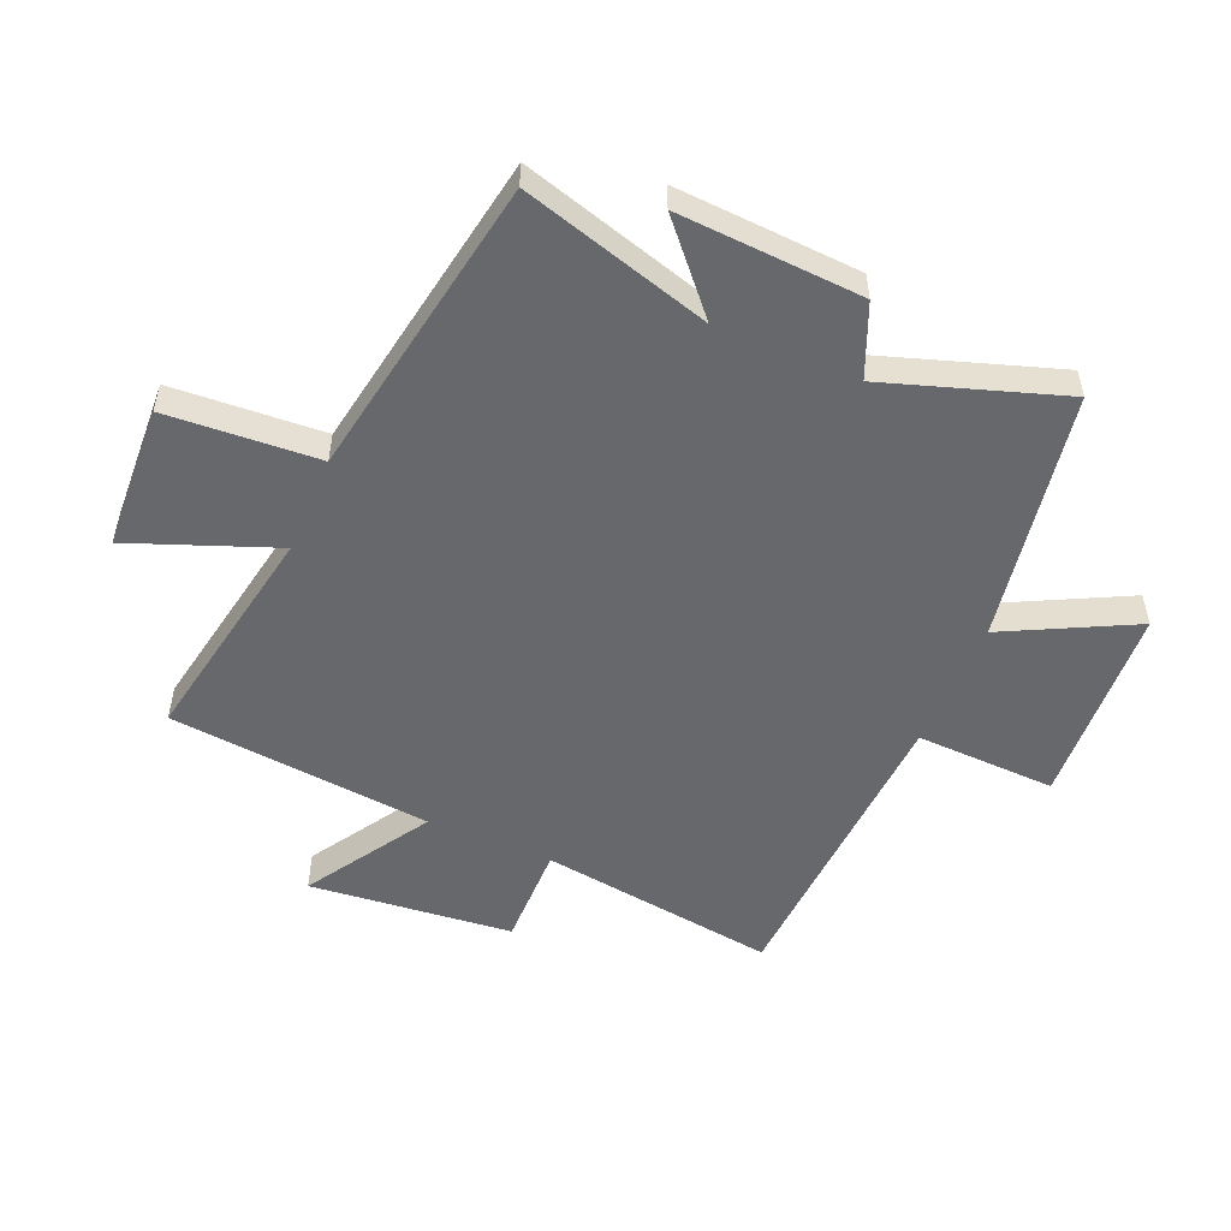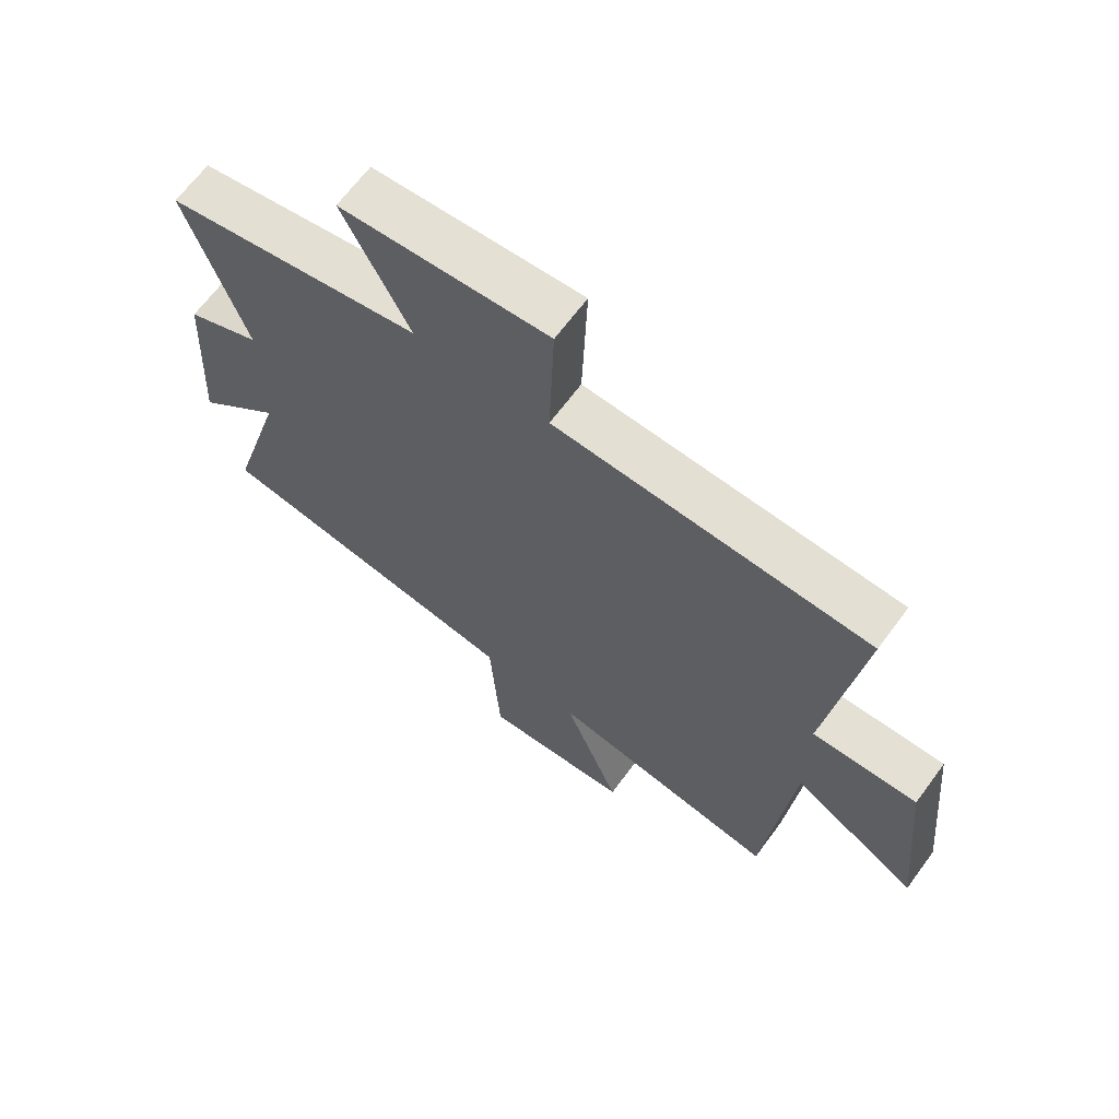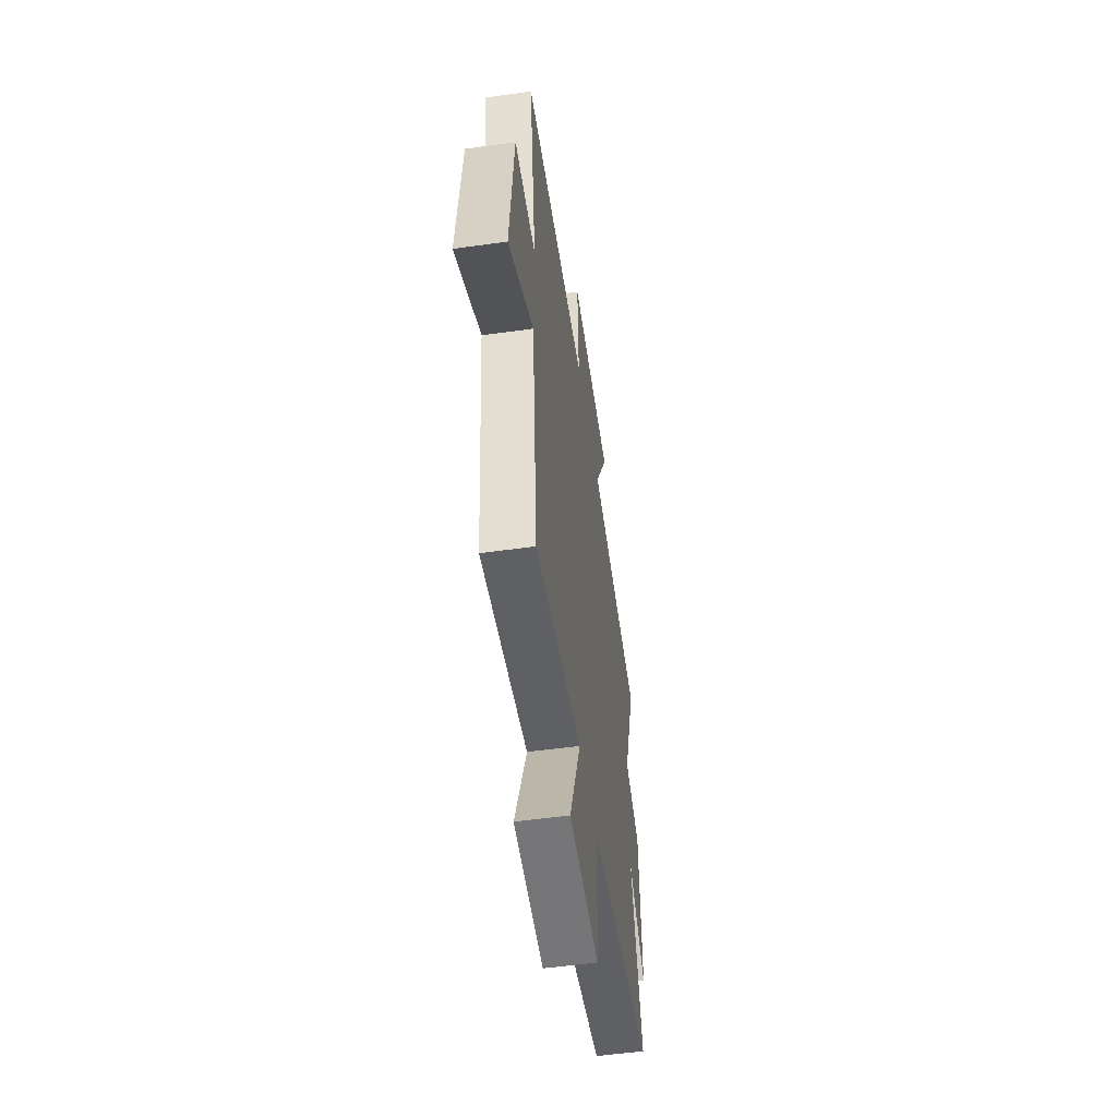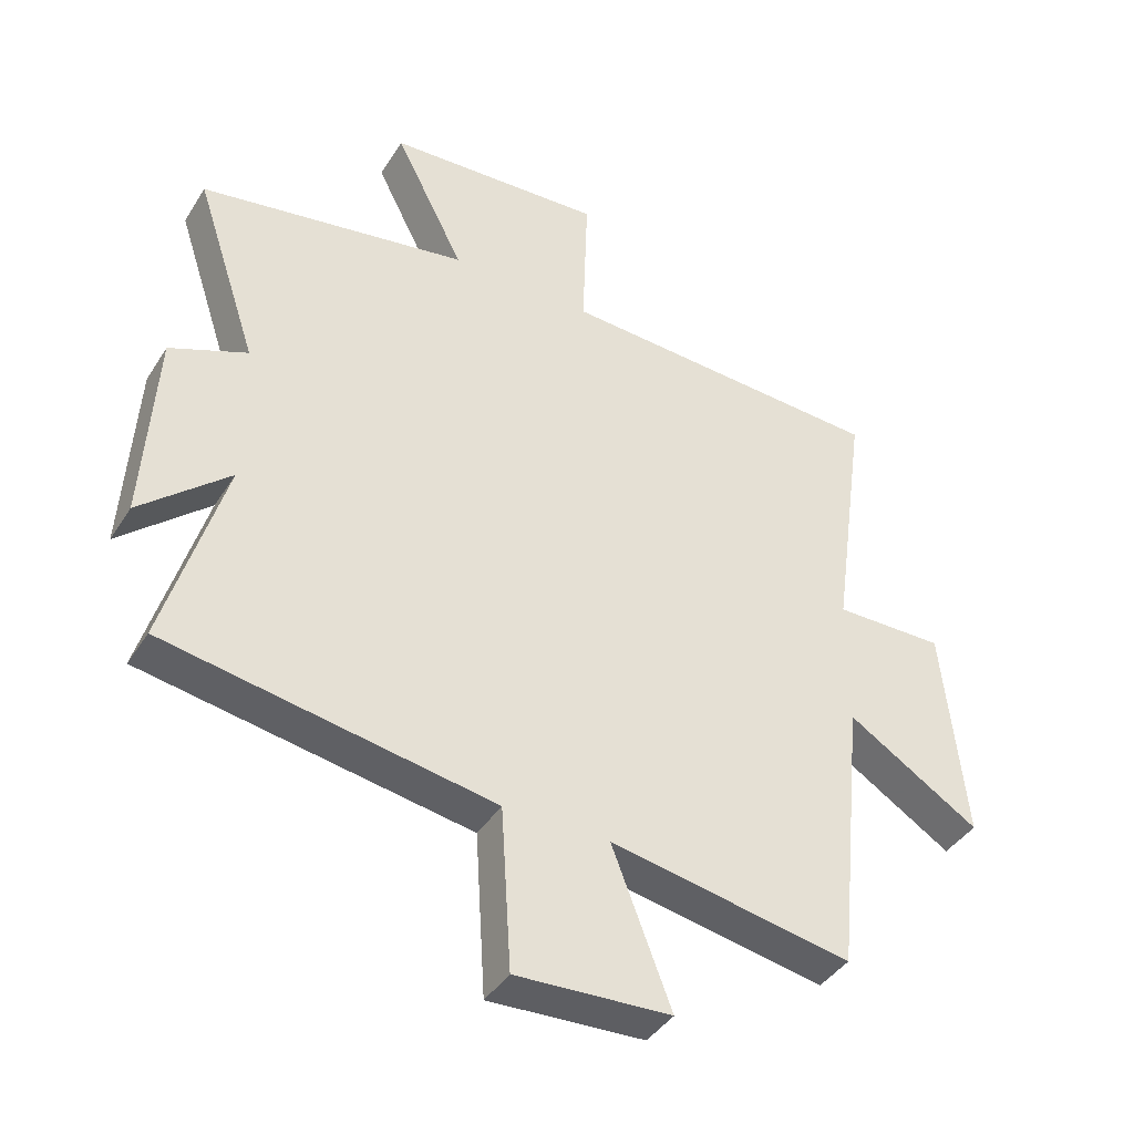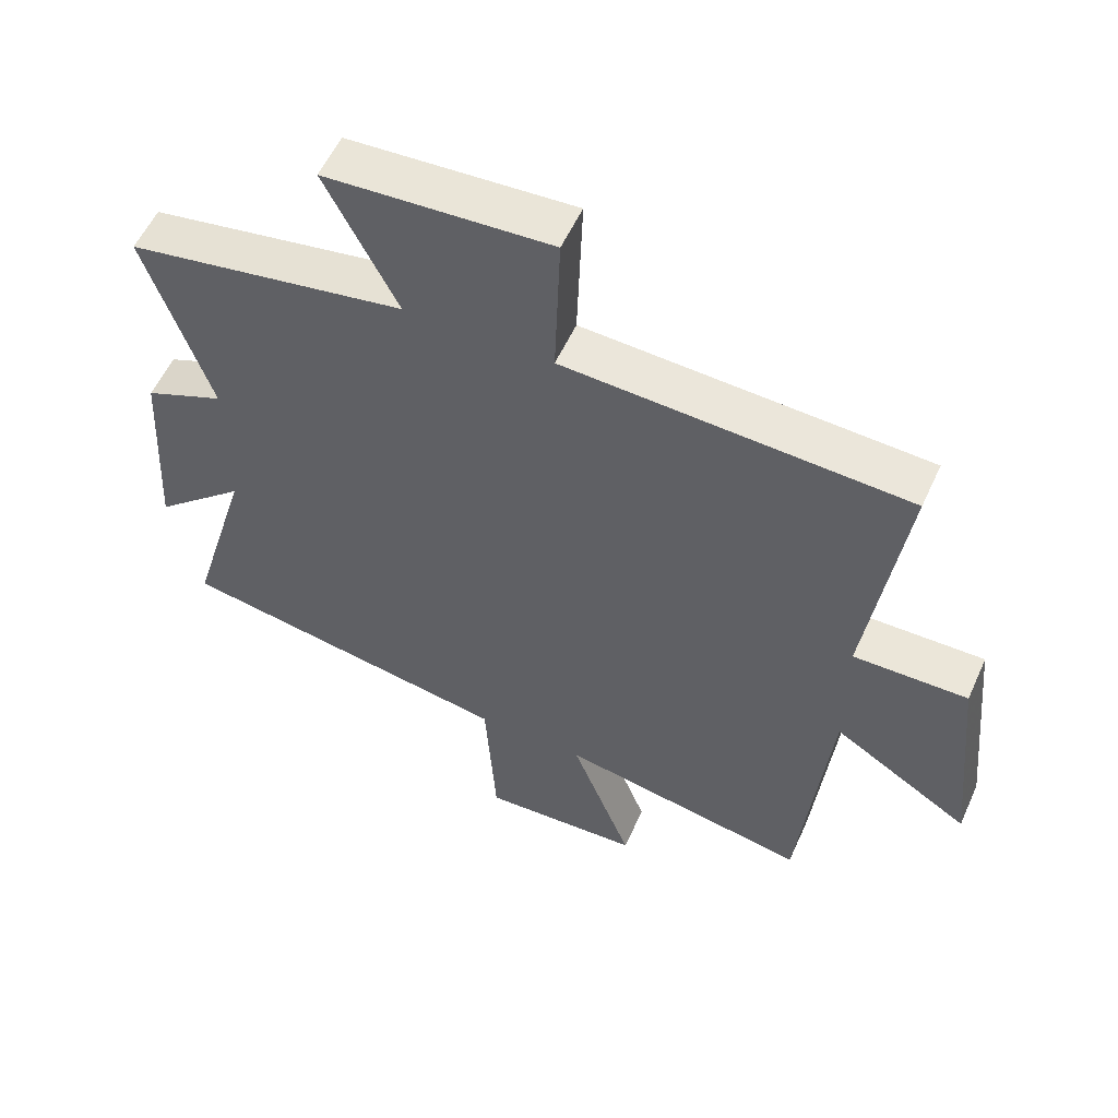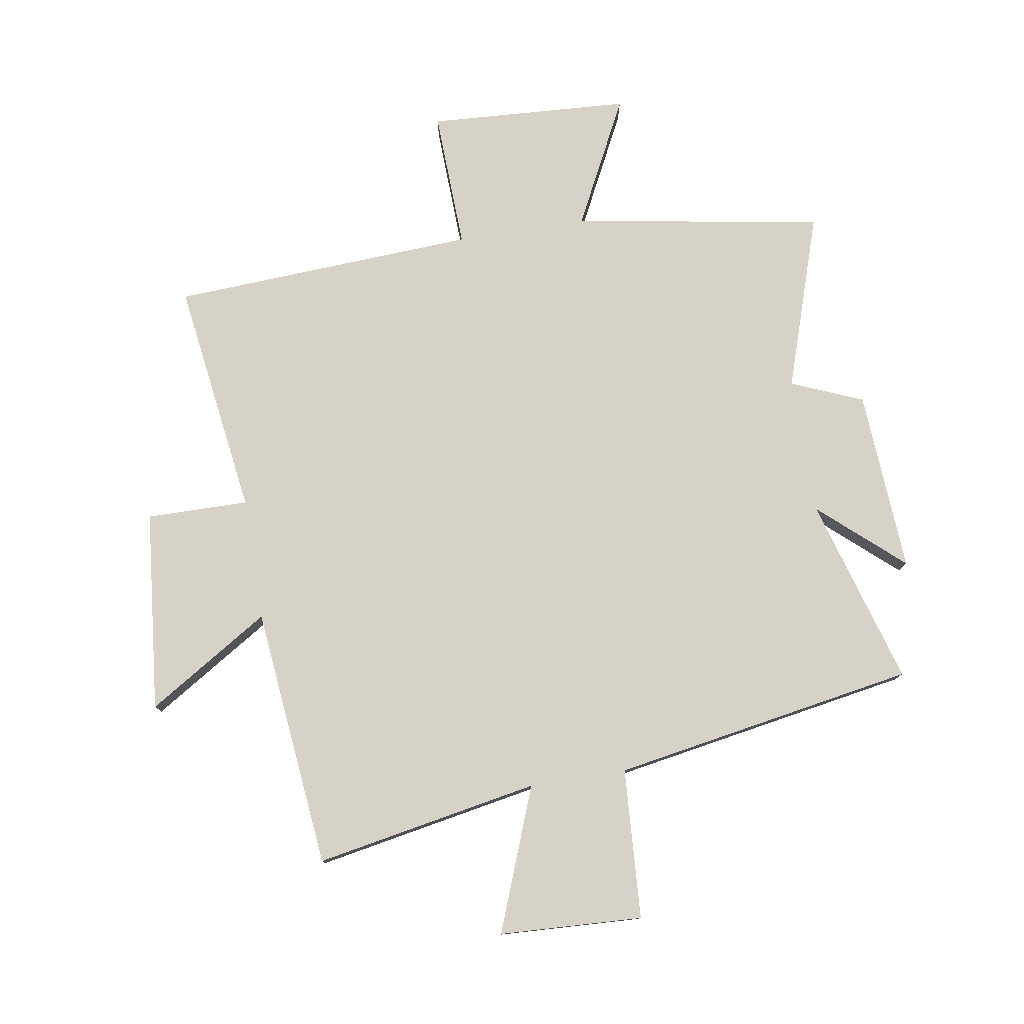
<metadata>
{"format":"obj","ext":"obj","renderer":"f3d","projection":"perspective","resolution":1024,"background":"white","views":[{"elev":-52.5,"azim":-113.1,"up":"+Y"},{"elev":66.0,"azim":36.4,"up":"+Z"},{"elev":-54.1,"azim":98.4,"up":"+Z"},{"elev":-40.9,"azim":-29.5,"up":"+Z"},{"elev":55.9,"azim":24.2,"up":"+Z"},{"elev":78.1,"azim":170.7,"up":"+Y"}]}
</metadata>
<code>
v 0.456 0.07 -0.569
v 0.08 0.07 -0.5
v 0.172 0.07 -0.74
v -0.068 0.07 -0.752
v -0.084 0.07 -0.5
v -0.592 0.07 -0.413
v -0.5 0.07 -0.099
v -0.638 0.07 -0.221
v -0.62 0.07 0.085
v -0.5 0.07 0.135
v -0.597 0.07 0.428
v -0.179 0.07 0.5
v -0.287 0.07 0.713
v 0.051 0.07 0.733
v 0.043 0.07 0.5
v 0.555 0.07 0.473
v 0.5 0.07 0.077
v 0.671 0.07 0.079
v 0.705 0.07 -0.259
v 0.5 0.07 -0.131
v 0.456 0 -0.569
v 0.08 0 -0.5
v 0.172 0 -0.74
v -0.068 0 -0.752
v -0.084 0 -0.5
v -0.592 0 -0.413
v -0.5 0 -0.099
v -0.638 0 -0.221
v -0.62 0 0.085
v -0.5 0 0.135
v -0.597 0 0.428
v -0.179 0 0.5
v -0.287 0 0.713
v 0.051 0 0.733
v 0.043 0 0.5
v 0.555 0 0.473
v 0.5 0 0.077
v 0.671 0 0.079
v 0.705 0 -0.259
v 0.5 0 -0.131
f 17 18 19 20
f 17 20 1 2
f 15 16 17 2
f 12 13 14 15
f 12 15 2
f 11 12 2
f 10 11 2
f 7 8 9 10
f 7 10 2 3
f 5 6 7
f 5 7 3
f 3 4 5
f 40 39 38 37
f 22 21 40 37
f 22 37 36 35
f 35 34 33 32
f 22 35 32
f 22 32 31
f 22 31 30
f 30 29 28 27
f 23 22 30 27
f 27 26 25
f 23 27 25
f 25 24 23
f 1 21 22 2
f 2 22 23 3
f 3 23 24 4
f 4 24 25 5
f 5 25 26 6
f 6 26 27 7
f 7 27 28 8
f 8 28 29 9
f 9 29 30 10
f 10 30 31 11
f 11 31 32 12
f 12 32 33 13
f 13 33 34 14
f 14 34 35 15
f 15 35 36 16
f 16 36 37 17
f 17 37 38 18
f 18 38 39 19
f 19 39 40 20
f 20 40 21 1

</code>
